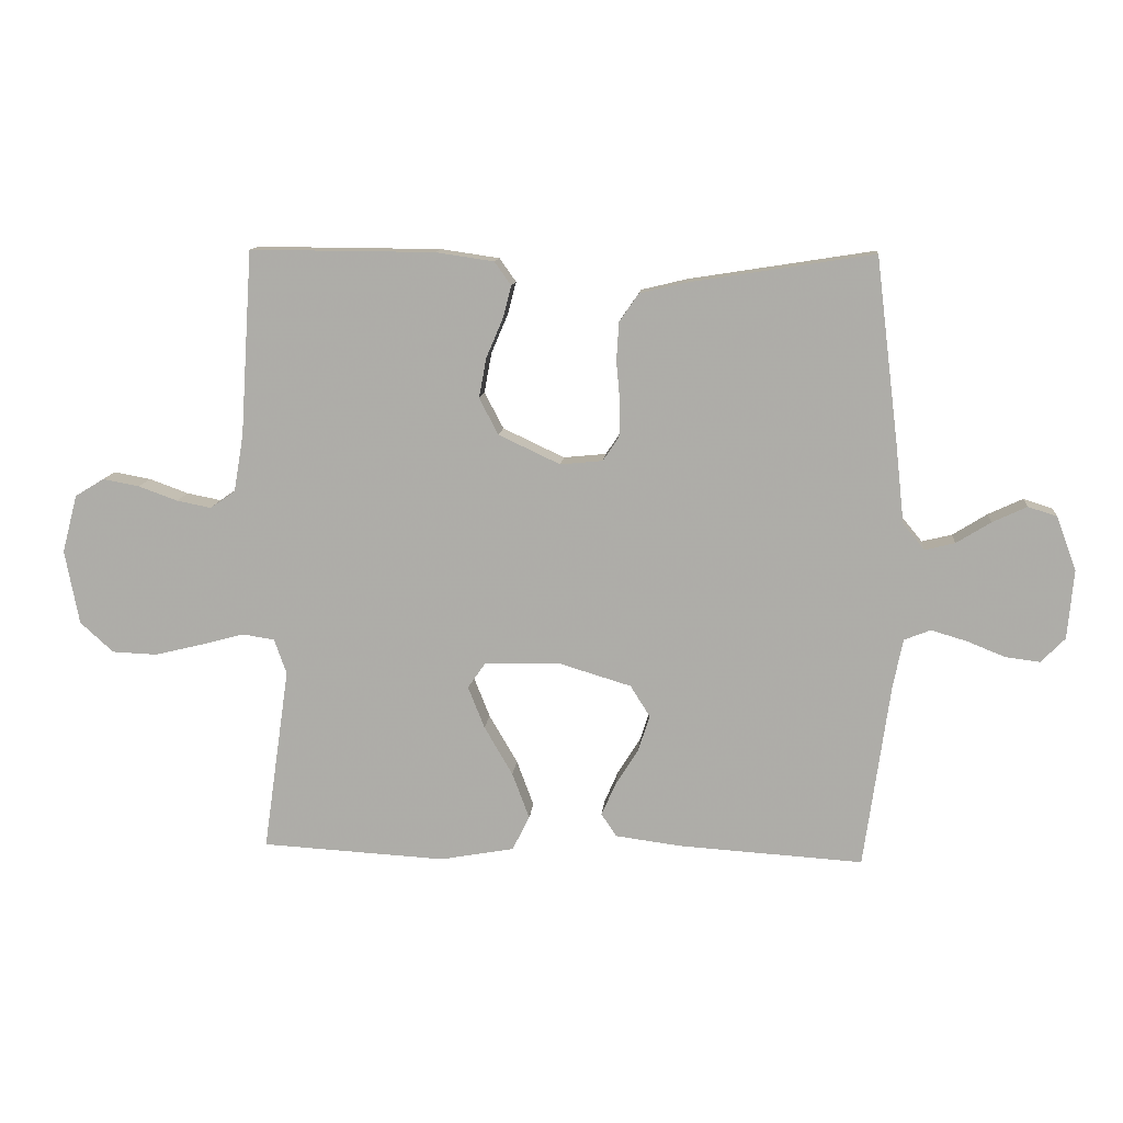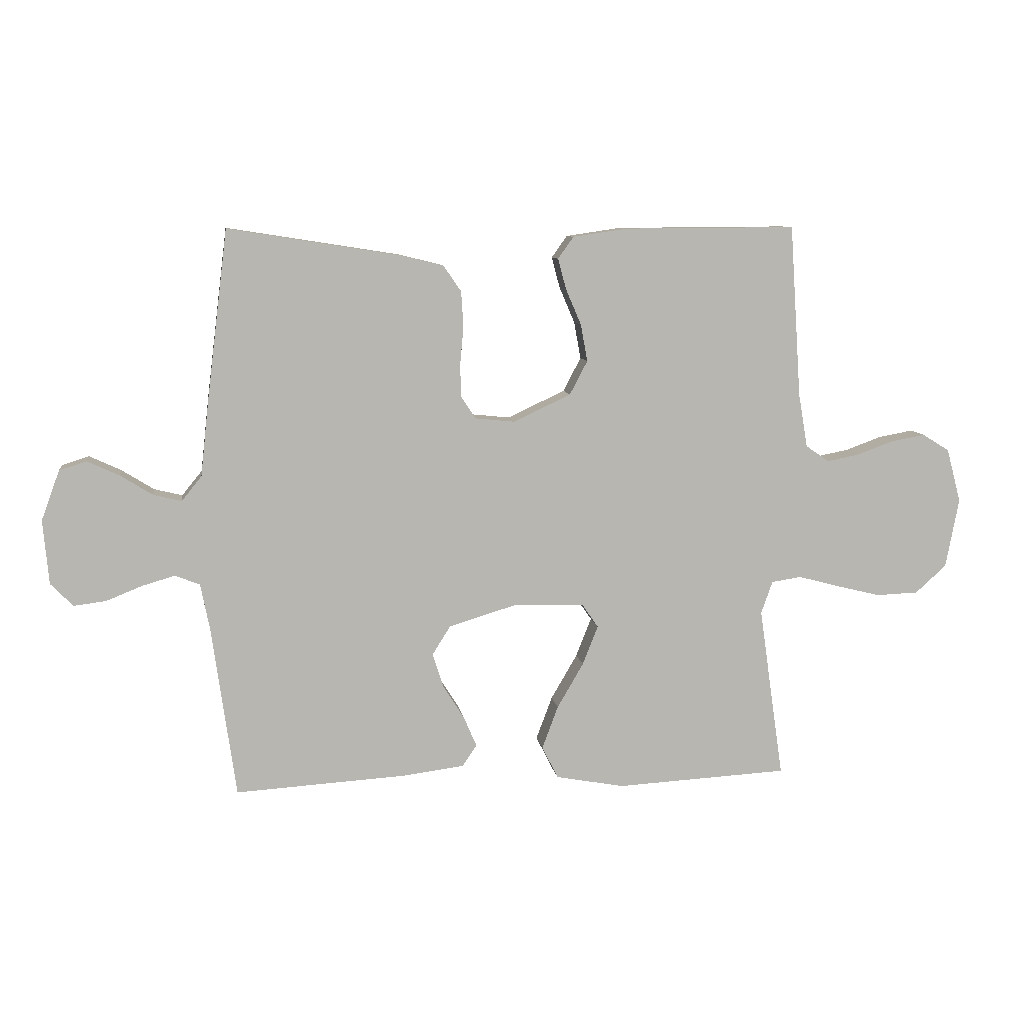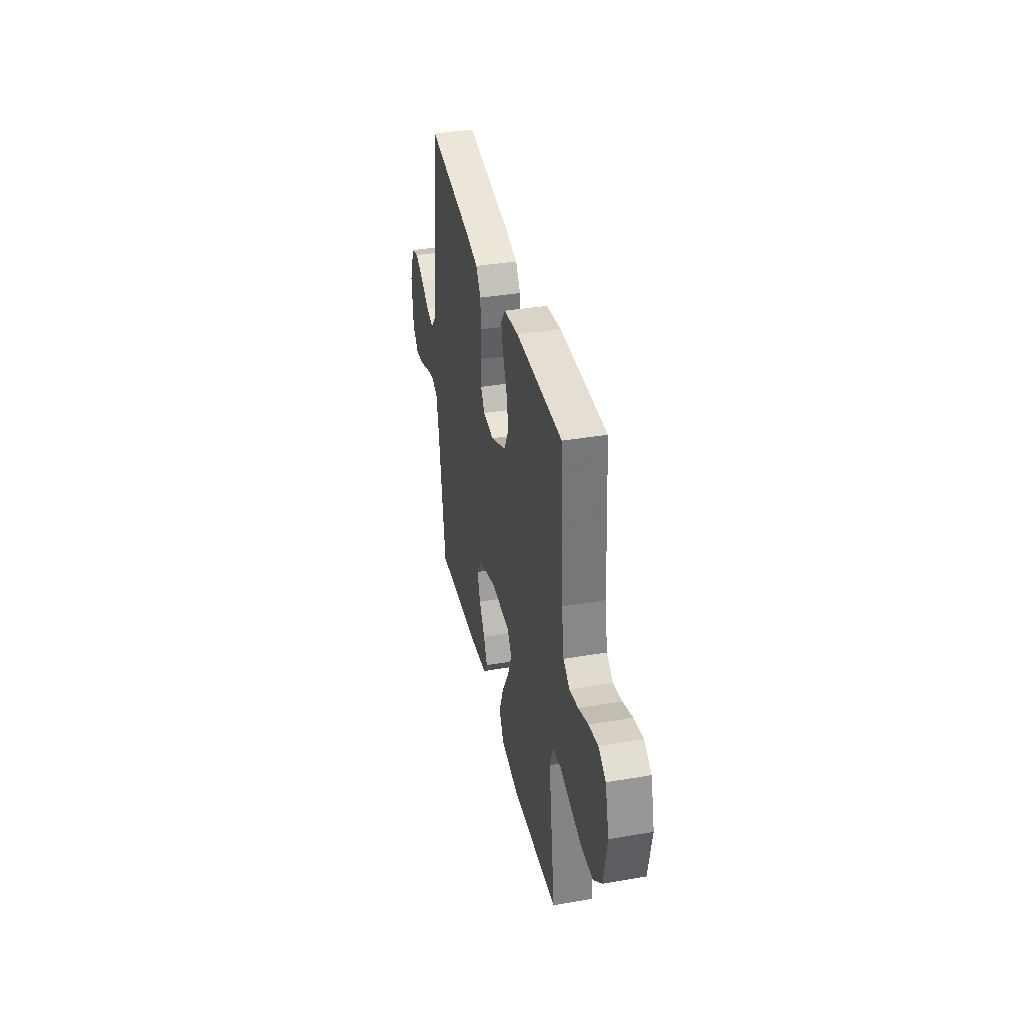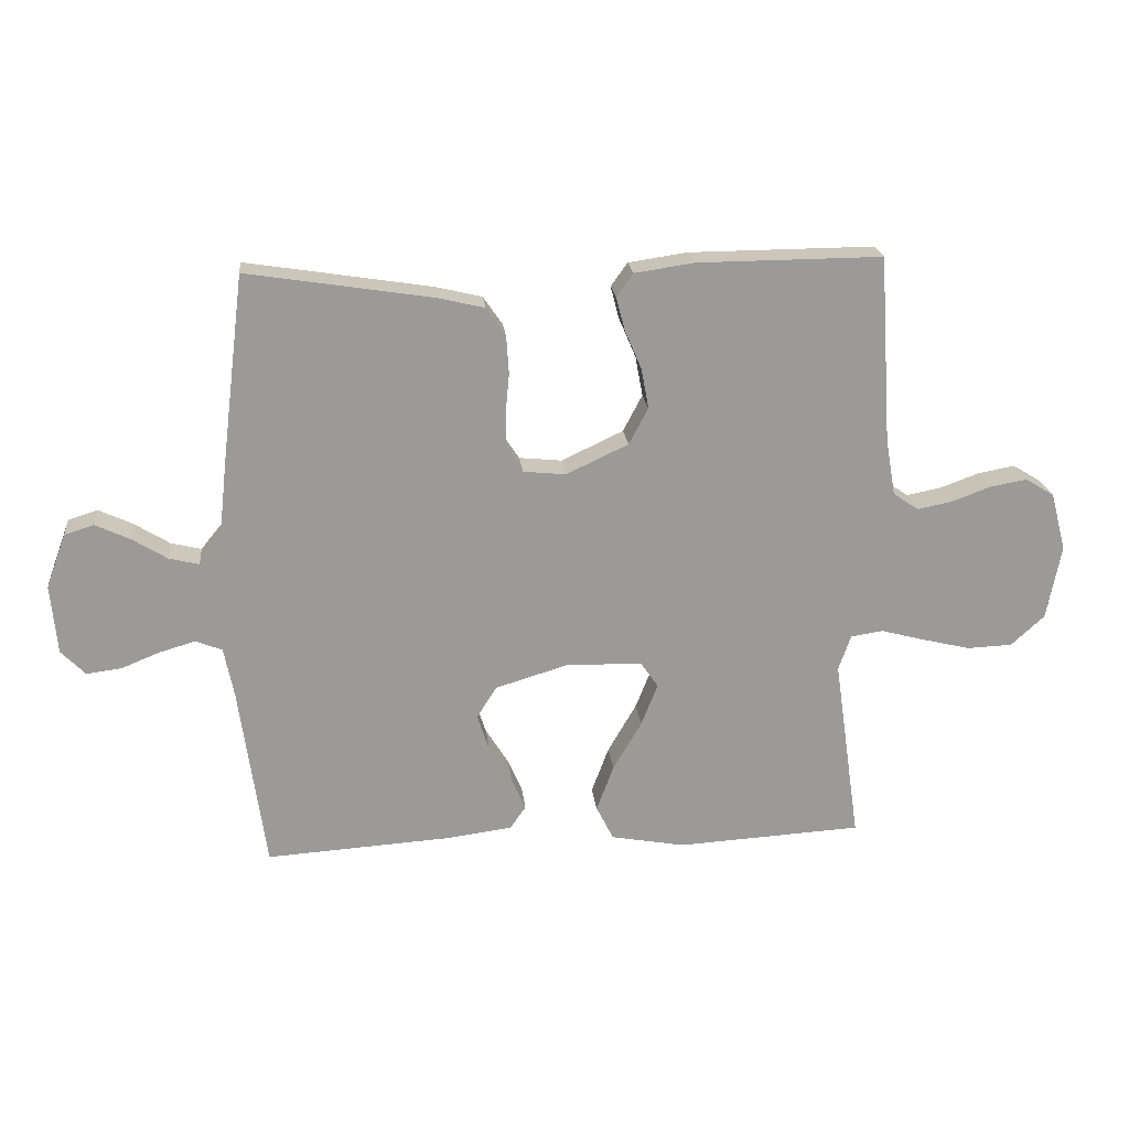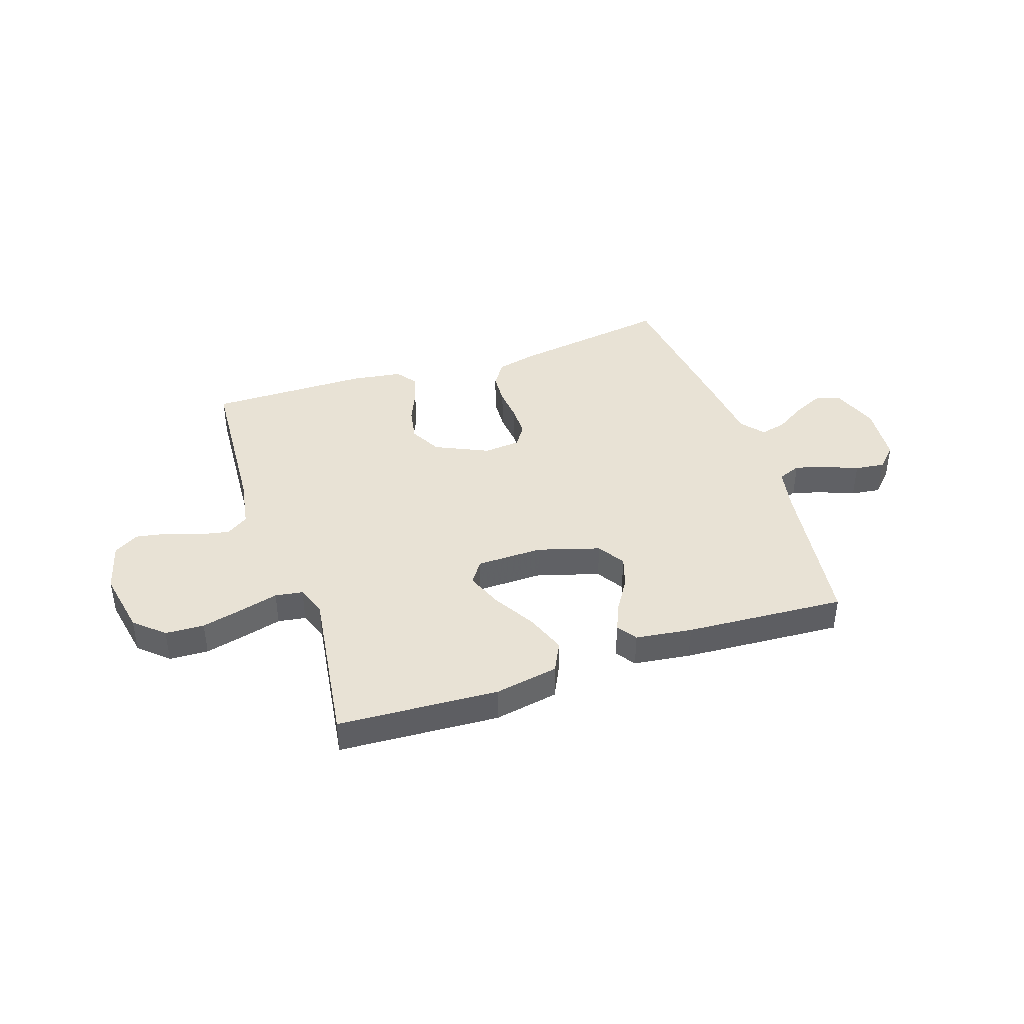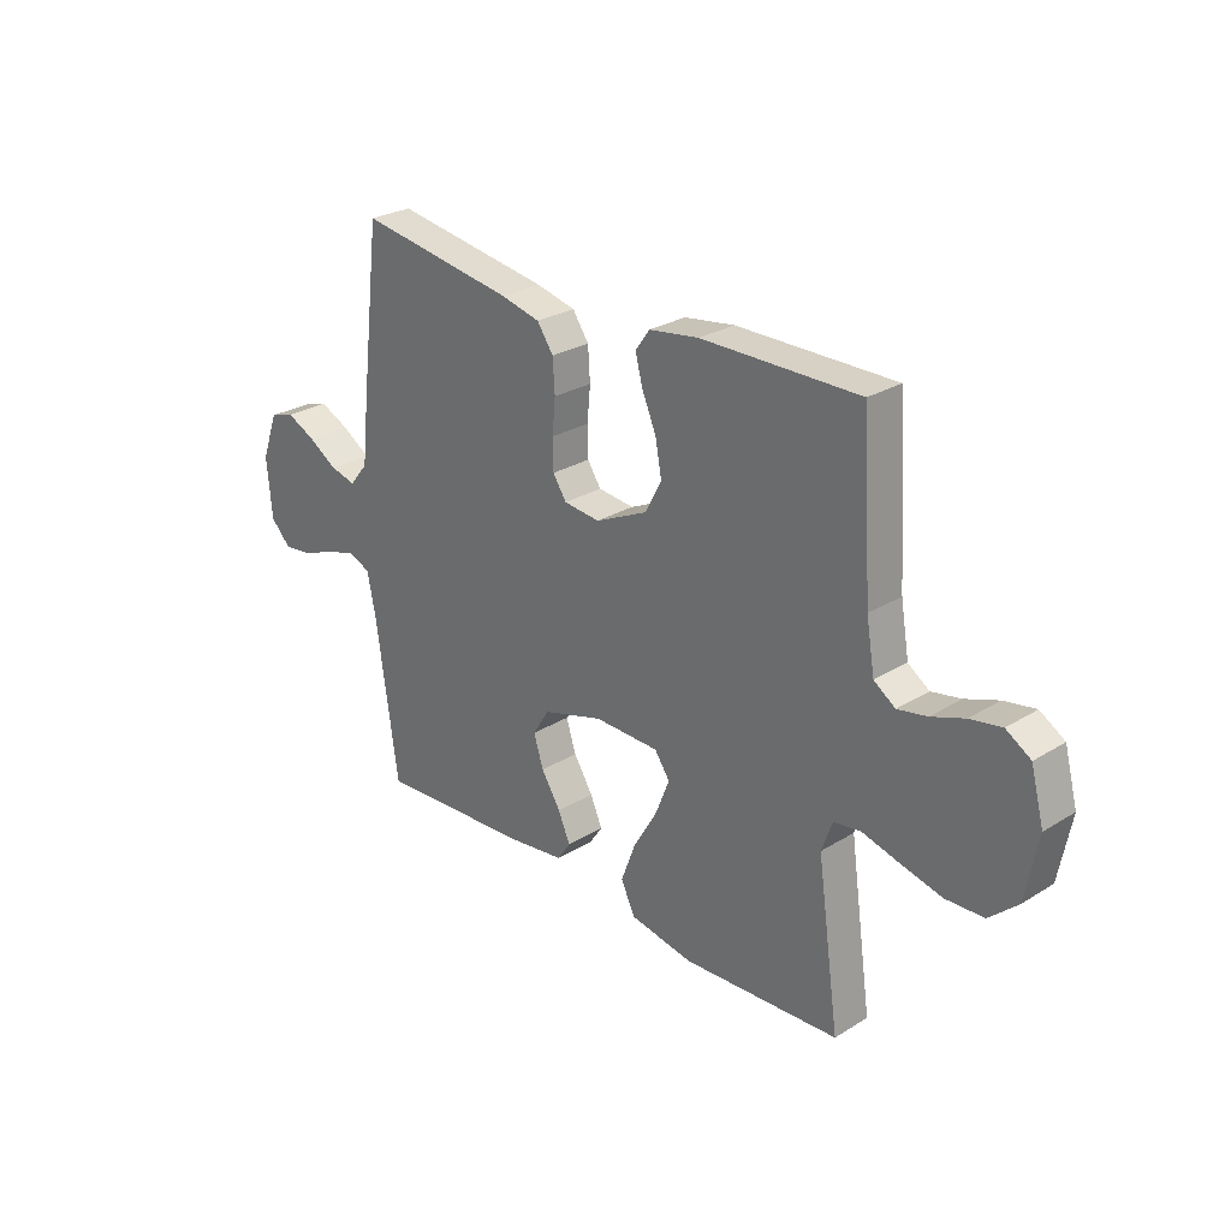
<metadata>
{"format":"obj","ext":"obj","renderer":"f3d","projection":"perspective","resolution":1024,"background":"white","views":[{"elev":11.9,"azim":-174.8,"up":"+Z"},{"elev":8.8,"azim":-8.1,"up":"+Z"},{"elev":37.3,"azim":77.6,"up":"+Z"},{"elev":21.0,"azim":-6.1,"up":"+Z"},{"elev":40.9,"azim":161.4,"up":"+Y"},{"elev":27.1,"azim":46.4,"up":"+Z"}]}
</metadata>
<code>
v 0.5 0.07 0.5
v 0.52 0.07 0.2
v 0.536 0.07 0.106
v 0.577 0.07 0.078
v 0.633 0.07 0.089
v 0.696 0.07 0.112
v 0.756 0.07 0.123
v 0.803 0.07 0.094
v 0.828 0.07 0
v 0.805 0.07 -0.121
v 0.751 0.07 -0.17
v 0.678 0.07 -0.173
v 0.6 0.07 -0.154
v 0.529 0.07 -0.135
v 0.477 0.07 -0.143
v 0.457 0.07 -0.2
v 0.5 0.07 -0.5
v 0.2 0.07 -0.517
v 0.08 0.07 -0.495
v 0.052 0.07 -0.439
v 0.08 0.07 -0.364
v 0.126 0.07 -0.285
v 0.153 0.07 -0.217
v 0.124 0.07 -0.175
v 0 0.07 -0.173
v -0.116 0.07 -0.208
v -0.148 0.07 -0.259
v -0.129 0.07 -0.318
v -0.092 0.07 -0.377
v -0.069 0.07 -0.43
v -0.094 0.07 -0.467
v -0.2 0.07 -0.481
v -0.5 0.07 -0.5
v -0.542 0.07 -0.2
v -0.558 0.07 -0.12
v -0.601 0.07 -0.103
v -0.659 0.07 -0.12
v -0.721 0.07 -0.145
v -0.777 0.07 -0.152
v -0.816 0.07 -0.112
v -0.826 0.07 0
v -0.794 0.07 0.087
v -0.747 0.07 0.102
v -0.691 0.07 0.076
v -0.635 0.07 0.041
v -0.586 0.07 0.029
v -0.551 0.07 0.072
v -0.537 0.07 0.2
v -0.5 0.07 0.5
v -0.2 0.07 0.453
v -0.125 0.07 0.435
v -0.094 0.07 0.39
v -0.09 0.07 0.328
v -0.096 0.07 0.263
v -0.095 0.07 0.205
v -0.069 0.07 0.166
v 0 0.07 0.159
v 0.1 0.07 0.206
v 0.131 0.07 0.265
v 0.119 0.07 0.33
v 0.092 0.07 0.393
v 0.078 0.07 0.446
v 0.105 0.07 0.484
v 0.2 0.07 0.498
v 0.5 0 0.5
v 0.52 0 0.2
v 0.536 0 0.106
v 0.577 0 0.078
v 0.633 0 0.089
v 0.696 0 0.112
v 0.756 0 0.123
v 0.803 0 0.094
v 0.828 0 0
v 0.805 0 -0.121
v 0.751 0 -0.17
v 0.678 0 -0.173
v 0.6 0 -0.154
v 0.529 0 -0.135
v 0.477 0 -0.143
v 0.457 0 -0.2
v 0.5 0 -0.5
v 0.2 0 -0.517
v 0.08 0 -0.495
v 0.052 0 -0.439
v 0.08 0 -0.364
v 0.126 0 -0.285
v 0.153 0 -0.217
v 0.124 0 -0.175
v 0 0 -0.173
v -0.116 0 -0.208
v -0.148 0 -0.259
v -0.129 0 -0.318
v -0.092 0 -0.377
v -0.069 0 -0.43
v -0.094 0 -0.467
v -0.2 0 -0.481
v -0.5 0 -0.5
v -0.542 0 -0.2
v -0.558 0 -0.12
v -0.601 0 -0.103
v -0.659 0 -0.12
v -0.721 0 -0.145
v -0.777 0 -0.152
v -0.816 0 -0.112
v -0.826 0 0
v -0.794 0 0.087
v -0.747 0 0.102
v -0.691 0 0.076
v -0.635 0 0.041
v -0.586 0 0.029
v -0.551 0 0.072
v -0.537 0 0.2
v -0.5 0 0.5
v -0.2 0 0.453
v -0.125 0 0.435
v -0.094 0 0.39
v -0.09 0 0.328
v -0.096 0 0.263
v -0.095 0 0.205
v -0.069 0 0.166
v 0 0 0.159
v 0.1 0 0.206
v 0.131 0 0.265
v 0.119 0 0.33
v 0.092 0 0.393
v 0.078 0 0.446
v 0.105 0 0.484
v 0.2 0 0.498
f 64 1 2
f 63 64 2
f 62 63 2
f 61 62 2
f 60 61 2
f 59 60 2 3
f 58 59 3 4
f 57 58 4
f 56 57 4
f 52 53 54
f 51 52 54
f 50 51 54
f 49 50 54
f 48 49 54
f 47 48 54
f 46 47 54 55
f 43 44 45
f 42 43 45
f 41 42 45
f 40 41 45
f 39 40 45
f 38 39 45
f 37 38 45
f 36 37 45 46
f 46 55 56
f 36 46 56
f 35 36 56
f 32 33 34
f 31 32 34
f 30 31 34
f 29 30 34
f 28 29 34
f 27 28 34 35
f 20 21 22
f 19 20 22
f 18 19 22
f 17 18 22
f 16 17 22
f 15 16 22 23
f 12 13 14
f 11 12 14
f 10 11 14
f 9 10 14
f 8 9 14
f 7 8 14
f 6 7 14
f 5 6 14
f 4 5 14 15
f 15 23 24
f 4 15 24
f 56 4 24
f 26 27 35 56
f 56 24 25
f 25 26 56
f 66 65 128
f 66 128 127
f 66 127 126
f 66 126 125
f 66 125 124
f 67 66 124 123
f 68 67 123 122
f 68 122 121
f 68 121 120
f 118 117 116
f 118 116 115
f 118 115 114
f 118 114 113
f 118 113 112
f 118 112 111
f 119 118 111 110
f 109 108 107
f 109 107 106
f 109 106 105
f 109 105 104
f 109 104 103
f 109 103 102
f 109 102 101
f 110 109 101 100
f 120 119 110
f 120 110 100
f 120 100 99
f 98 97 96
f 98 96 95
f 98 95 94
f 98 94 93
f 98 93 92
f 99 98 92 91
f 86 85 84
f 86 84 83
f 86 83 82
f 86 82 81
f 86 81 80
f 87 86 80 79
f 78 77 76
f 78 76 75
f 78 75 74
f 78 74 73
f 78 73 72
f 78 72 71
f 78 71 70
f 78 70 69
f 79 78 69 68
f 88 87 79
f 88 79 68
f 88 68 120
f 120 99 91 90
f 89 88 120
f 120 90 89
f 1 65 66 2
f 2 66 67 3
f 3 67 68 4
f 4 68 69 5
f 5 69 70 6
f 6 70 71 7
f 7 71 72 8
f 8 72 73 9
f 9 73 74 10
f 10 74 75 11
f 11 75 76 12
f 12 76 77 13
f 13 77 78 14
f 14 78 79 15
f 15 79 80 16
f 16 80 81 17
f 17 81 82 18
f 18 82 83 19
f 19 83 84 20
f 20 84 85 21
f 21 85 86 22
f 22 86 87 23
f 23 87 88 24
f 24 88 89 25
f 25 89 90 26
f 26 90 91 27
f 27 91 92 28
f 28 92 93 29
f 29 93 94 30
f 30 94 95 31
f 31 95 96 32
f 32 96 97 33
f 33 97 98 34
f 34 98 99 35
f 35 99 100 36
f 36 100 101 37
f 37 101 102 38
f 38 102 103 39
f 39 103 104 40
f 40 104 105 41
f 41 105 106 42
f 42 106 107 43
f 43 107 108 44
f 44 108 109 45
f 45 109 110 46
f 46 110 111 47
f 47 111 112 48
f 48 112 113 49
f 49 113 114 50
f 50 114 115 51
f 51 115 116 52
f 52 116 117 53
f 53 117 118 54
f 54 118 119 55
f 55 119 120 56
f 56 120 121 57
f 57 121 122 58
f 58 122 123 59
f 59 123 124 60
f 60 124 125 61
f 61 125 126 62
f 62 126 127 63
f 63 127 128 64
f 64 128 65 1

</code>
